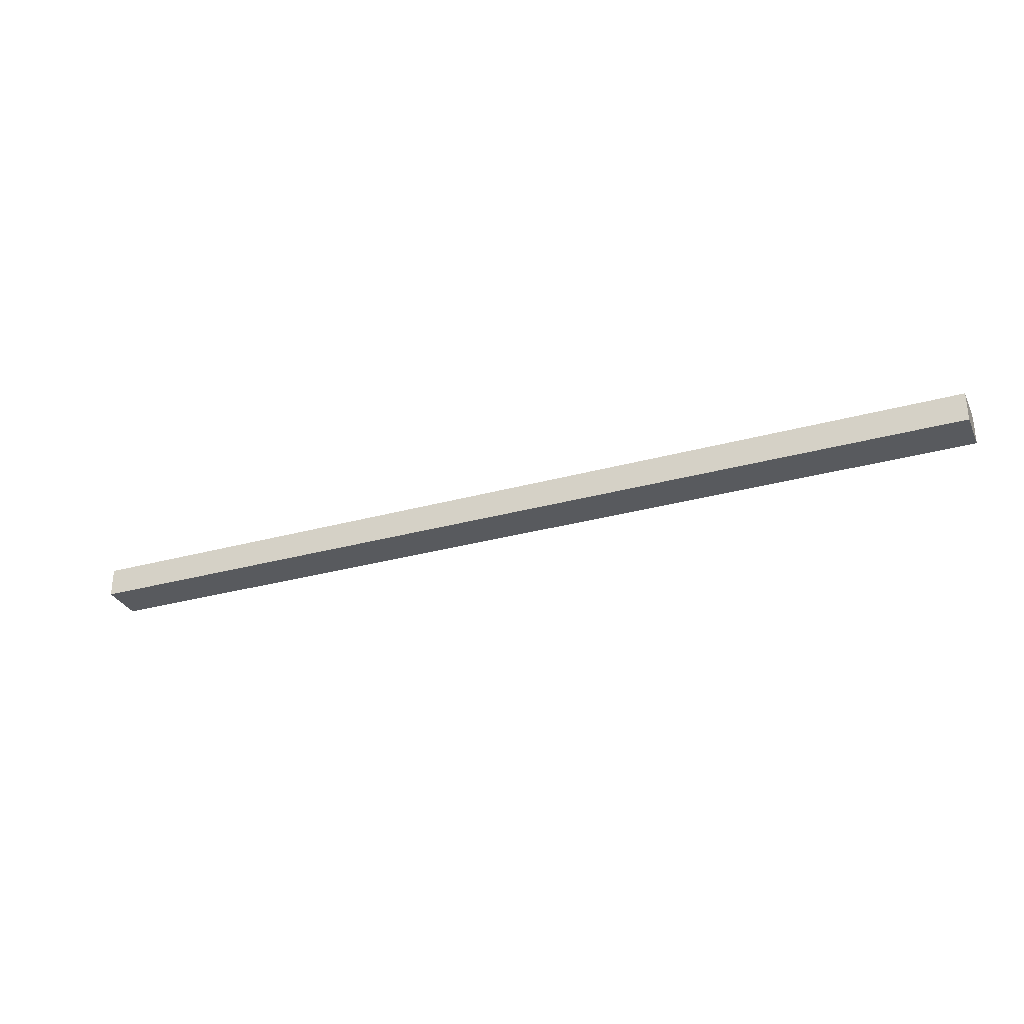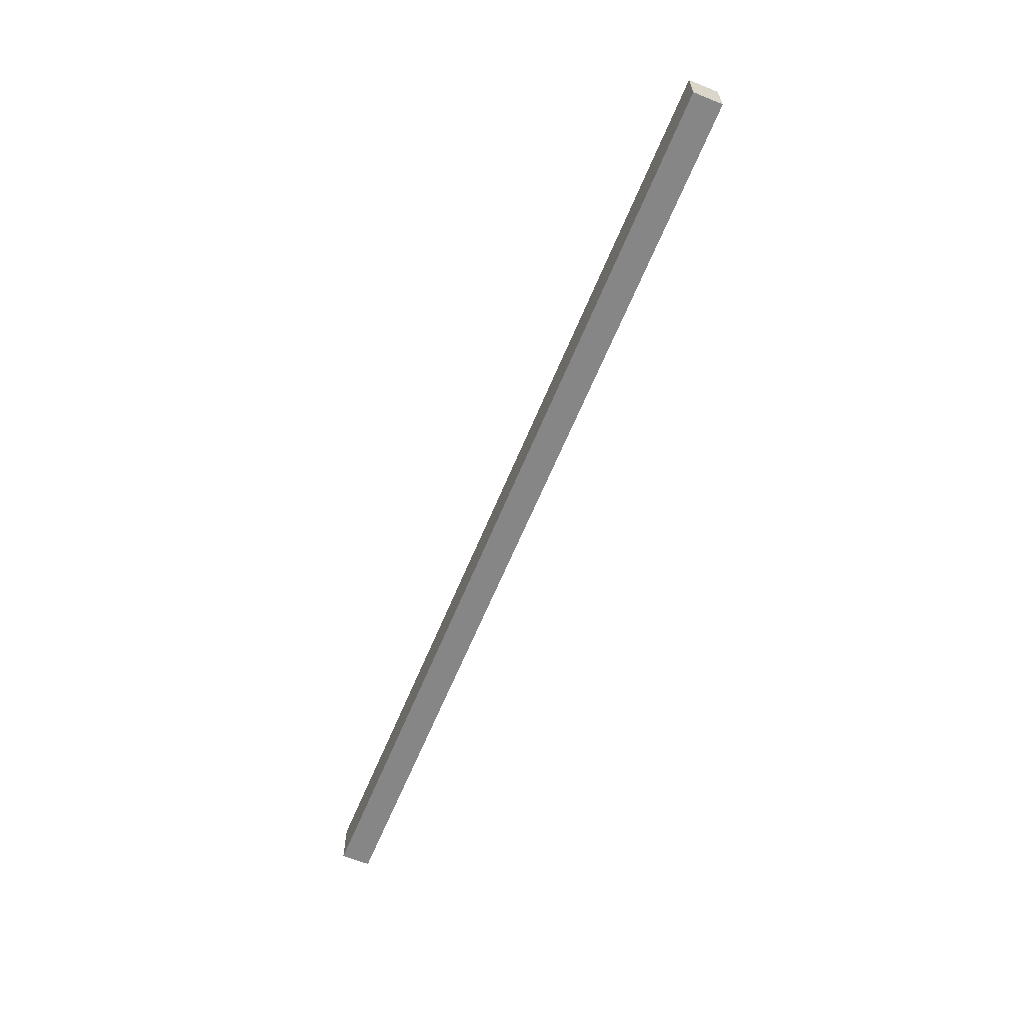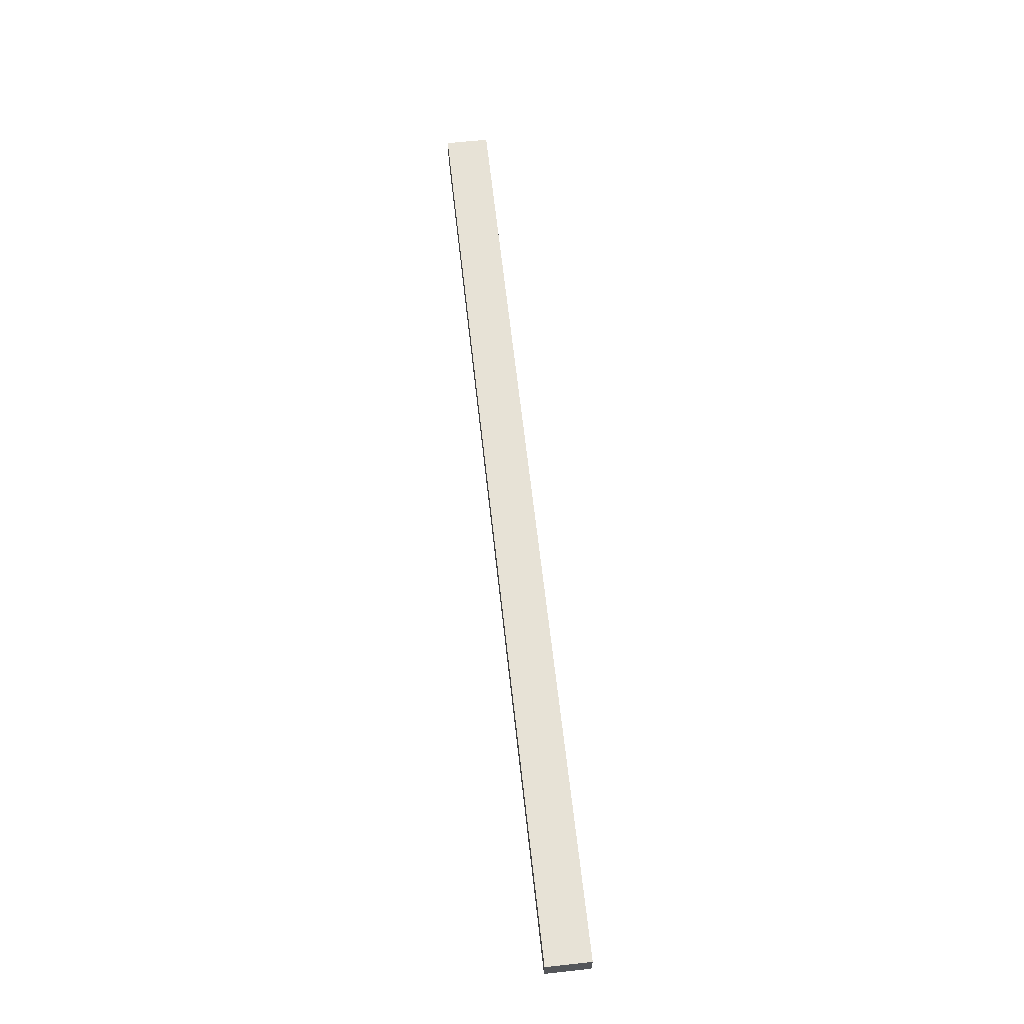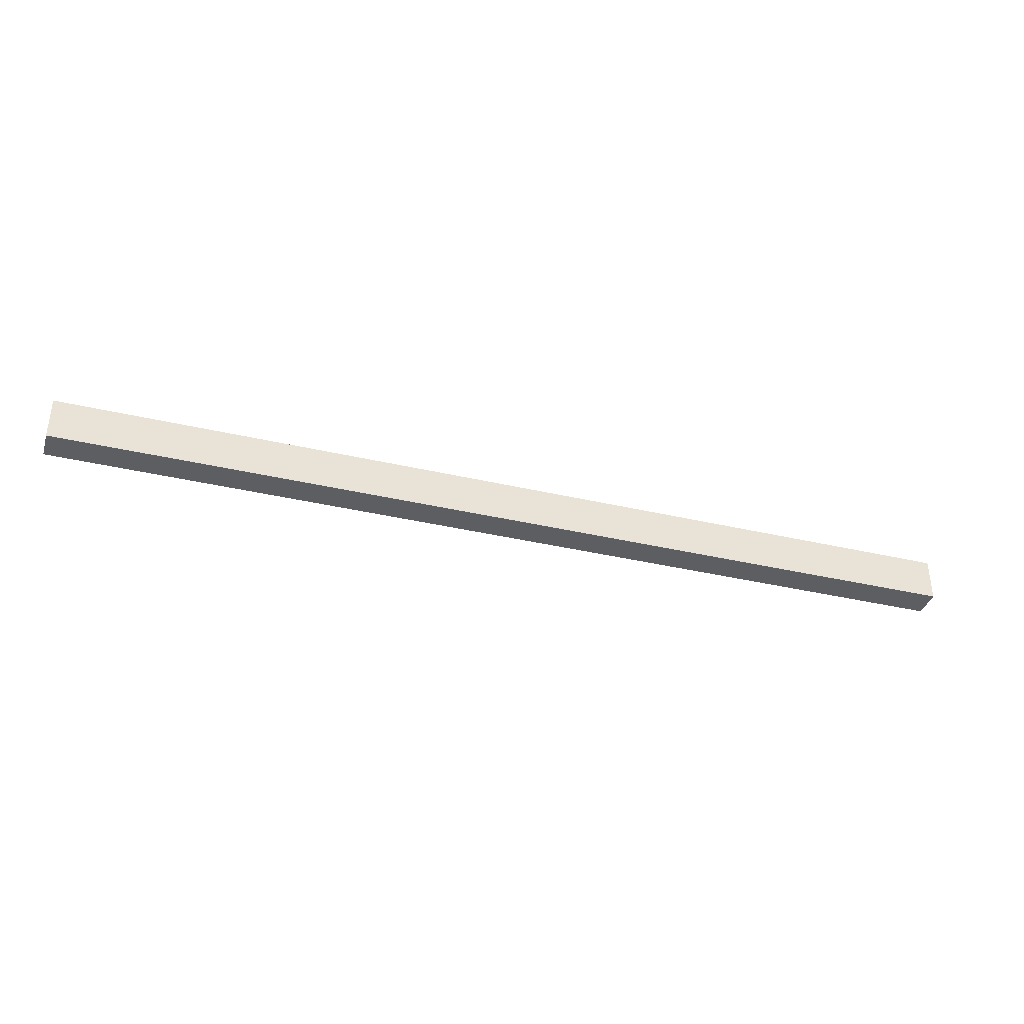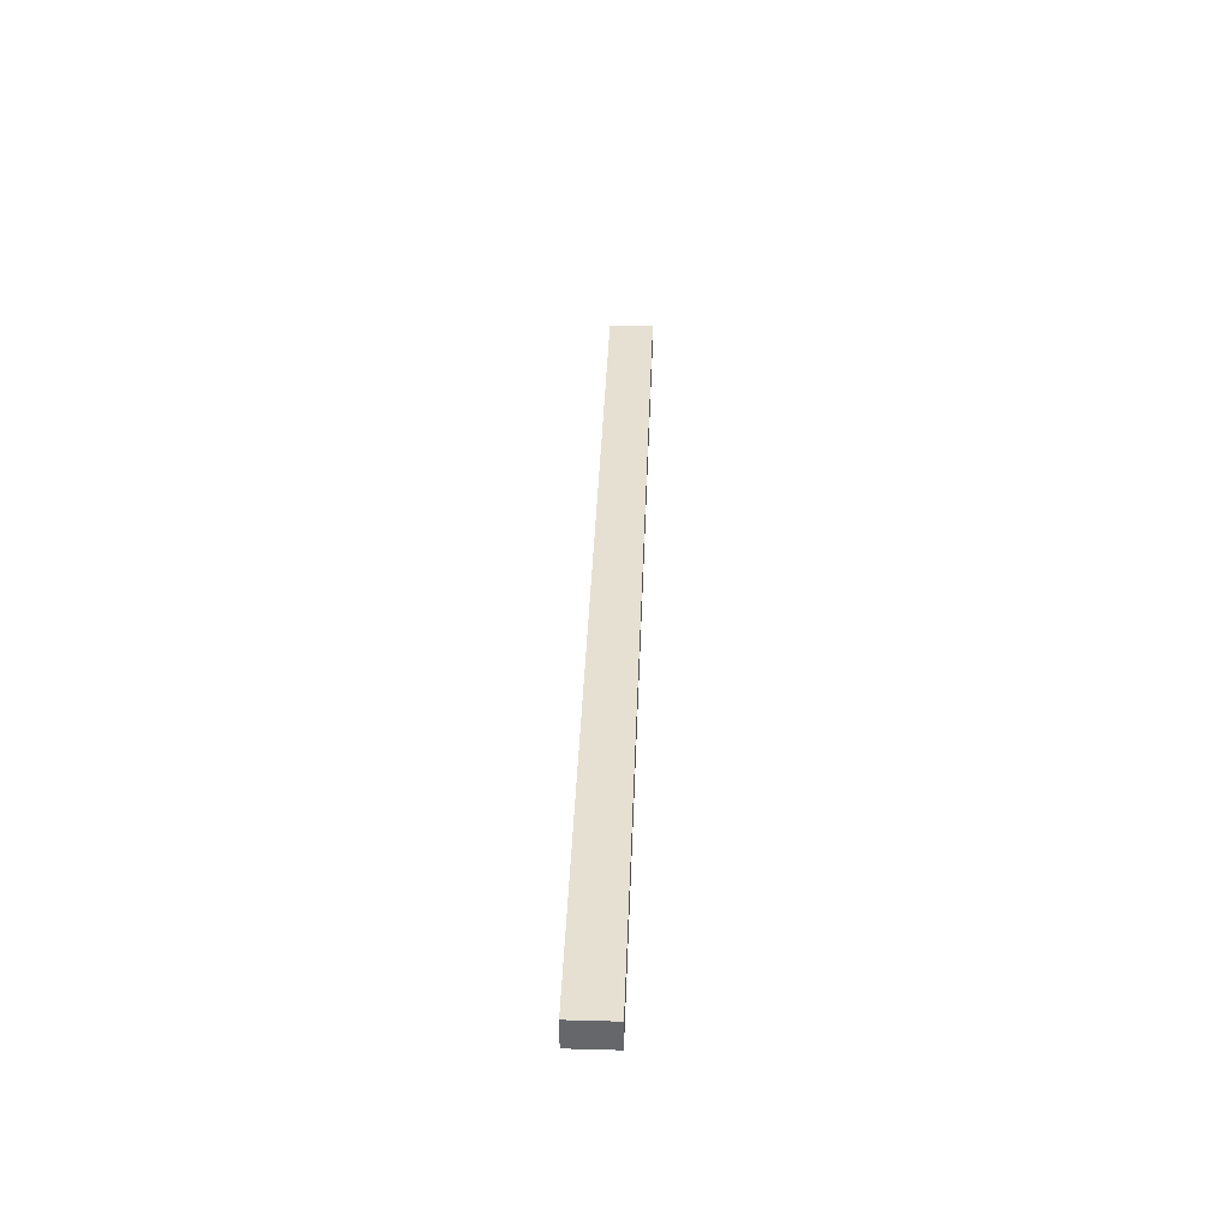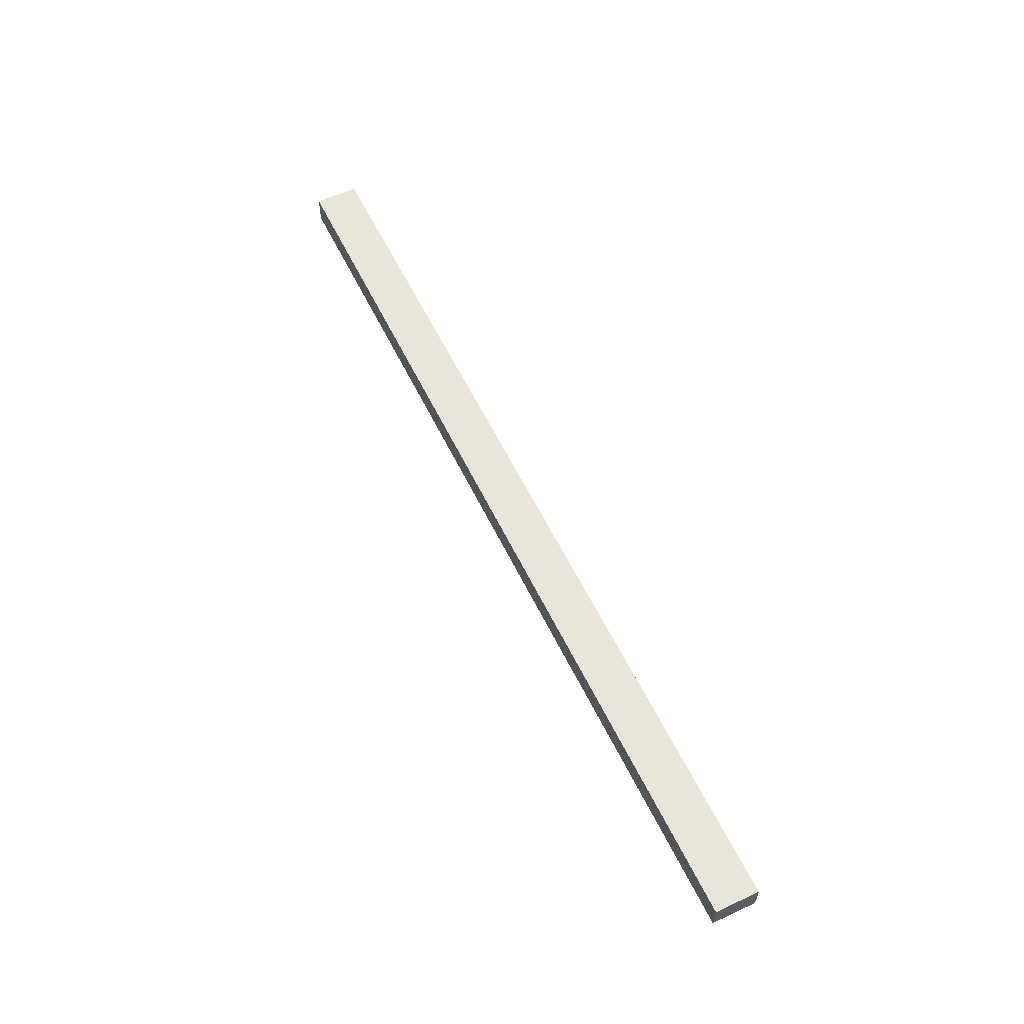
<metadata>
{"format":"obj","ext":"obj","renderer":"f3d","projection":"perspective","resolution":1024,"background":"white","views":[{"elev":-30.5,"azim":21.9,"up":"+Y"},{"elev":-62.2,"azim":-112.2,"up":"+Z"},{"elev":63.6,"azim":83.7,"up":"+Y"},{"elev":-37.5,"azim":-16.7,"up":"+Z"},{"elev":37.8,"azim":-88.0,"up":"+Y"},{"elev":57.9,"azim":64.4,"up":"+Y"}]}
</metadata>
<code>
g product-f1081901-0105-411b-9f13-535189f41a06-body
v 0.1133 -0.1 0
v 6.487 -0.1 0
v 6.487 -0.1 -0.3
v 0.1133 -0.1 -0.3
v 0.1133 -0.1 -0.3
v 6.487 -0.1 -0.3
v 6.487 0.1 -0.3
v 0.1133 0.1 -0.3
v 0.1133 0.1 -0.3
v 6.487 0.1 -0.3
v 6.487 0.1 0
v 0.1133 0.1 0
v 0.1133 0.1 0
v 6.487 0.1 0
v 6.487 -0.1 0
v 0.1133 -0.1 0
v 0.1133 -0.1 0
v 0.1133 -0.1 -0.3
v 0.1133 0.1 -0.3
v 0.1133 0.1 0
v 6.487 -0.1 0
v 6.487 -0.1 -0.3
v 6.487 0.1 -0.3
v 6.487 0.1 0
f 2 1 4
f 3 2 4
f 6 5 8
f 7 6 8
f 10 9 12
f 11 10 12
f 14 13 16
f 15 14 16
f 18 17 19
f 17 20 19
f 23 21 22
f 23 24 21

</code>
